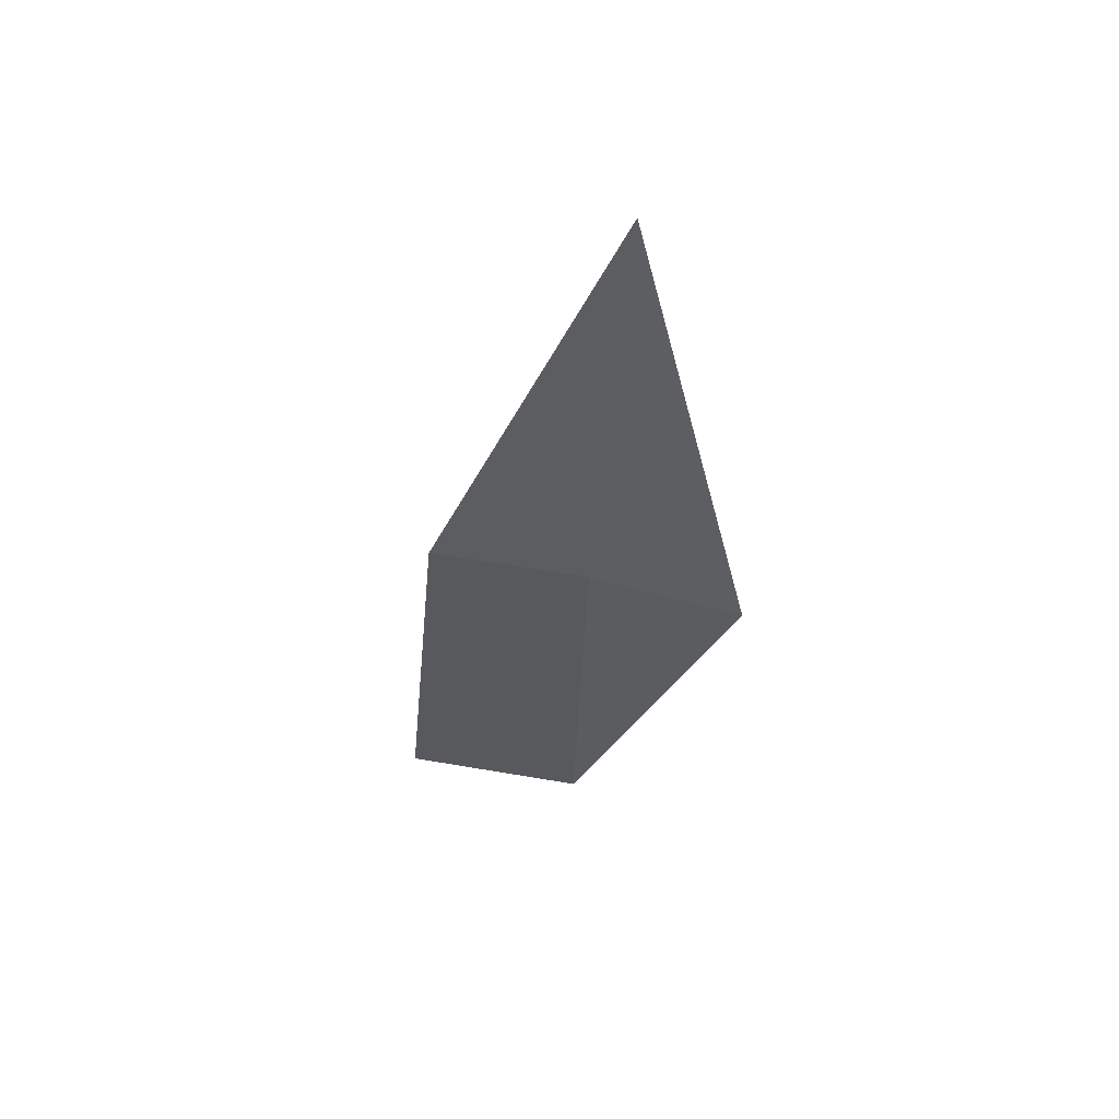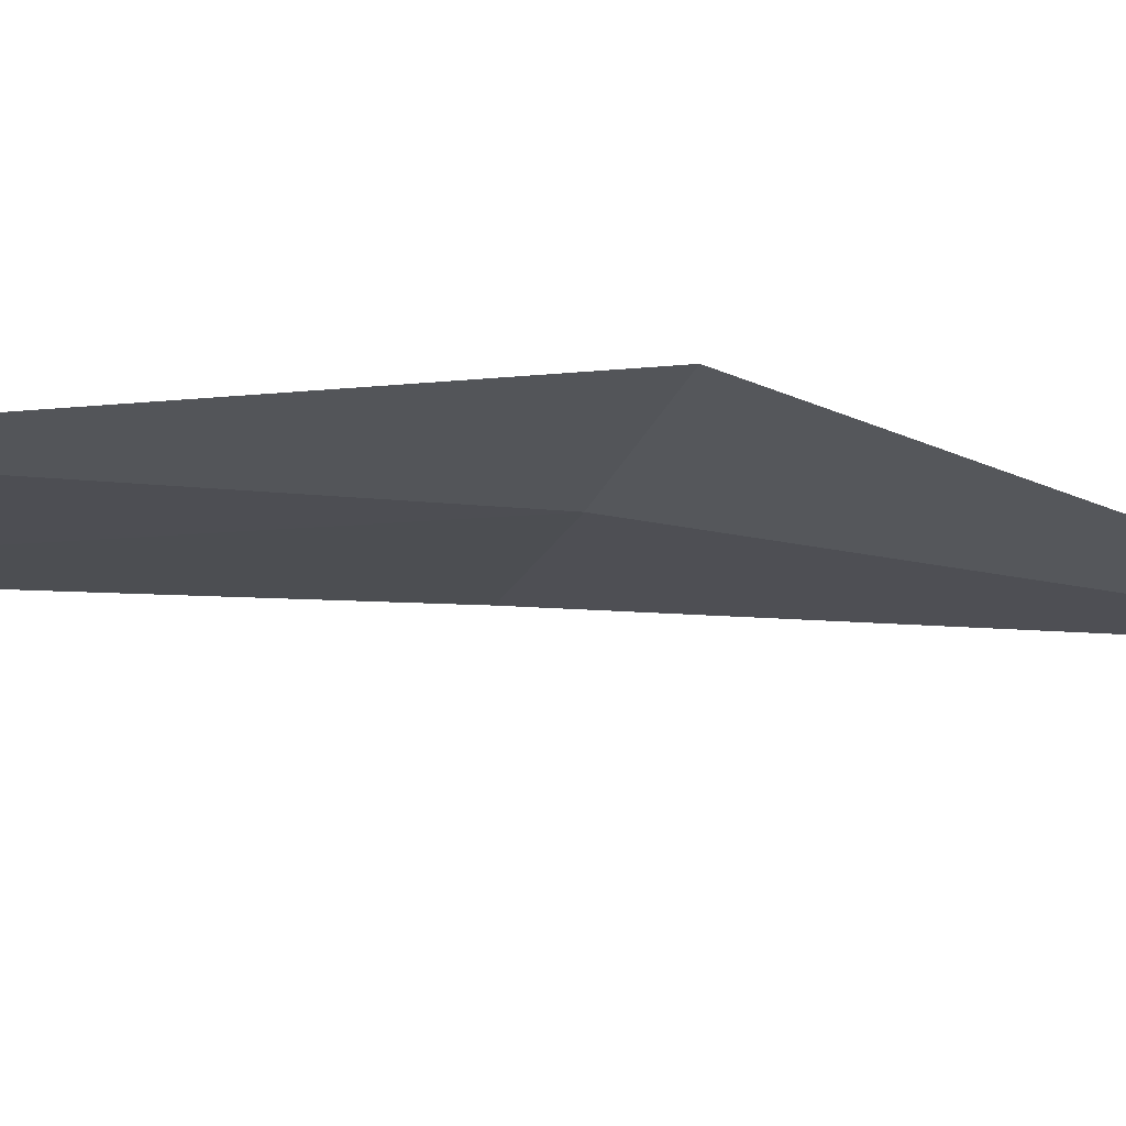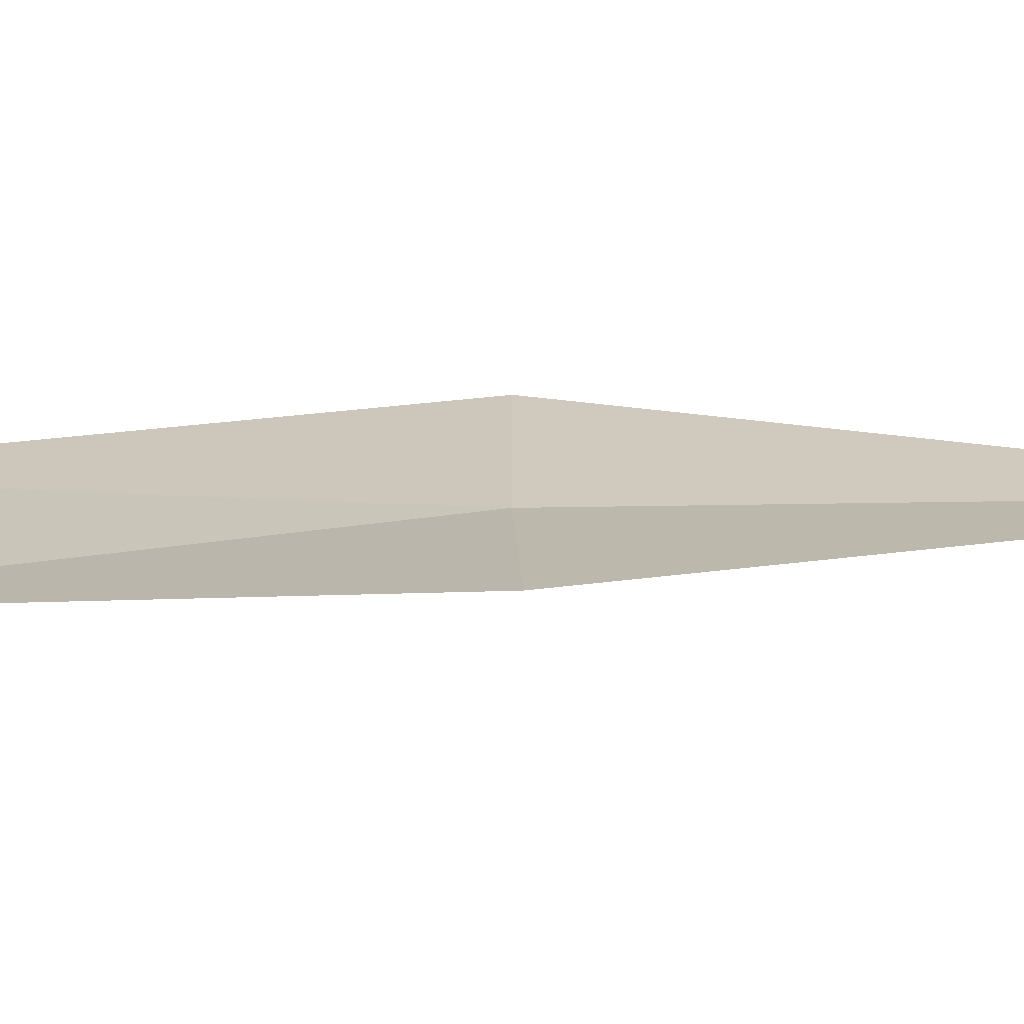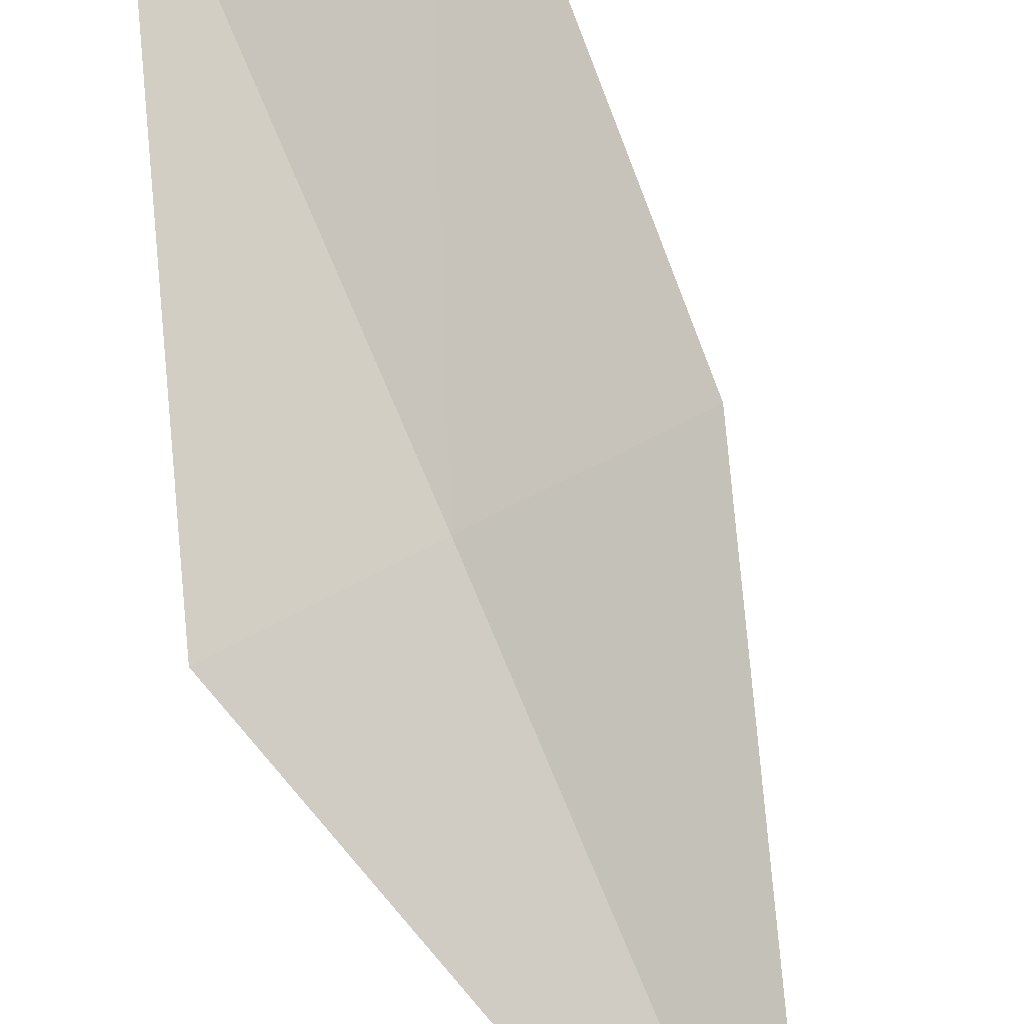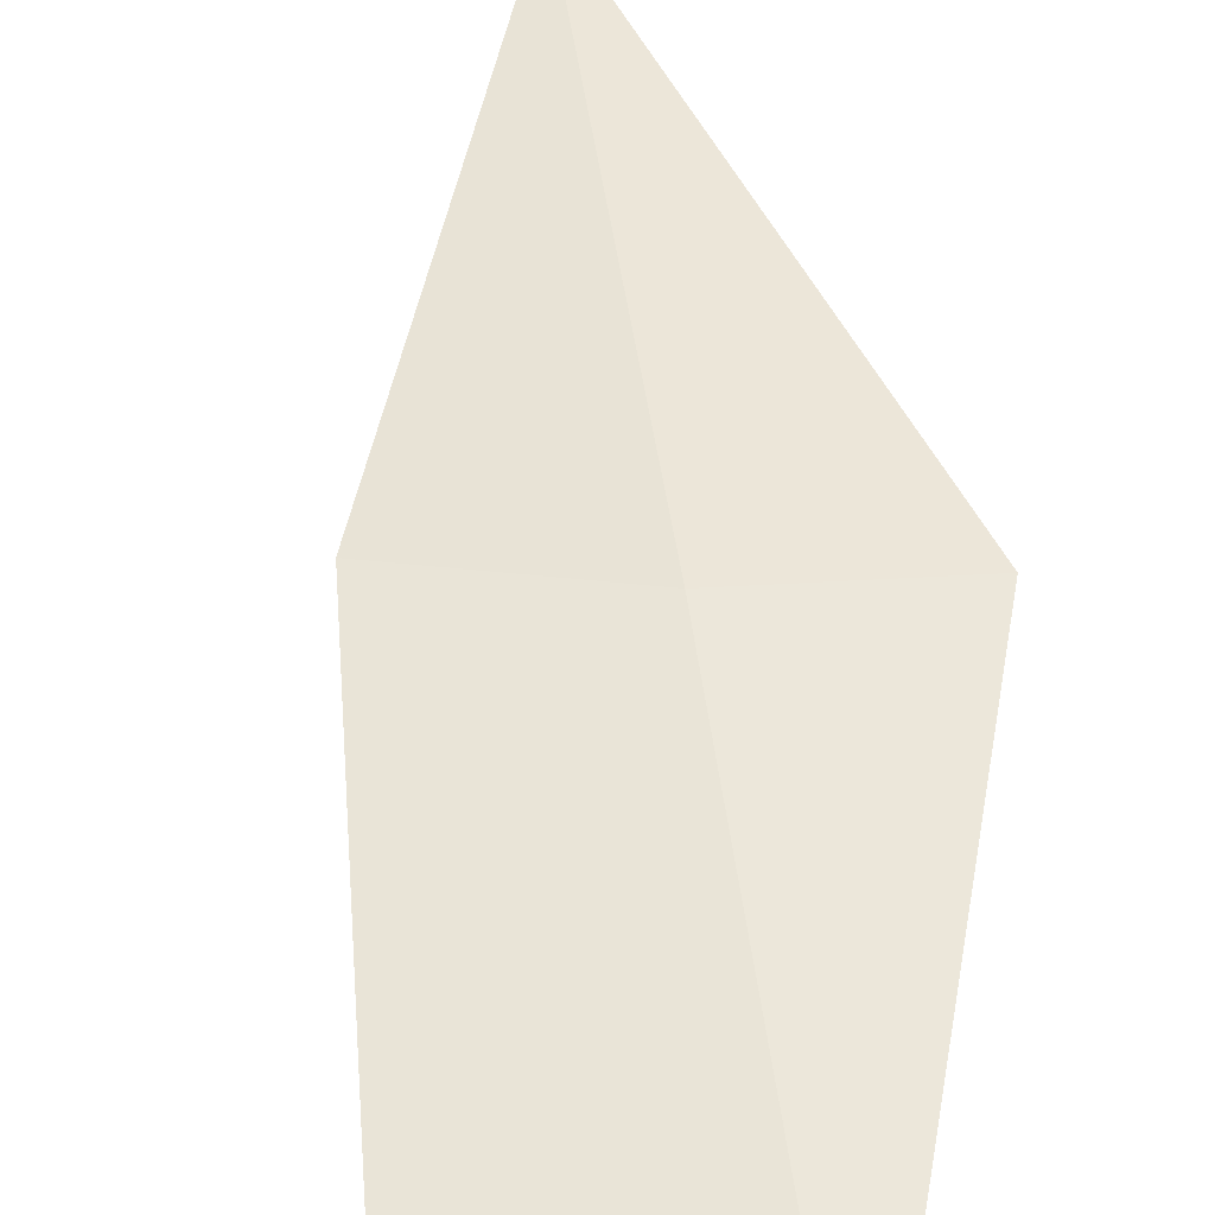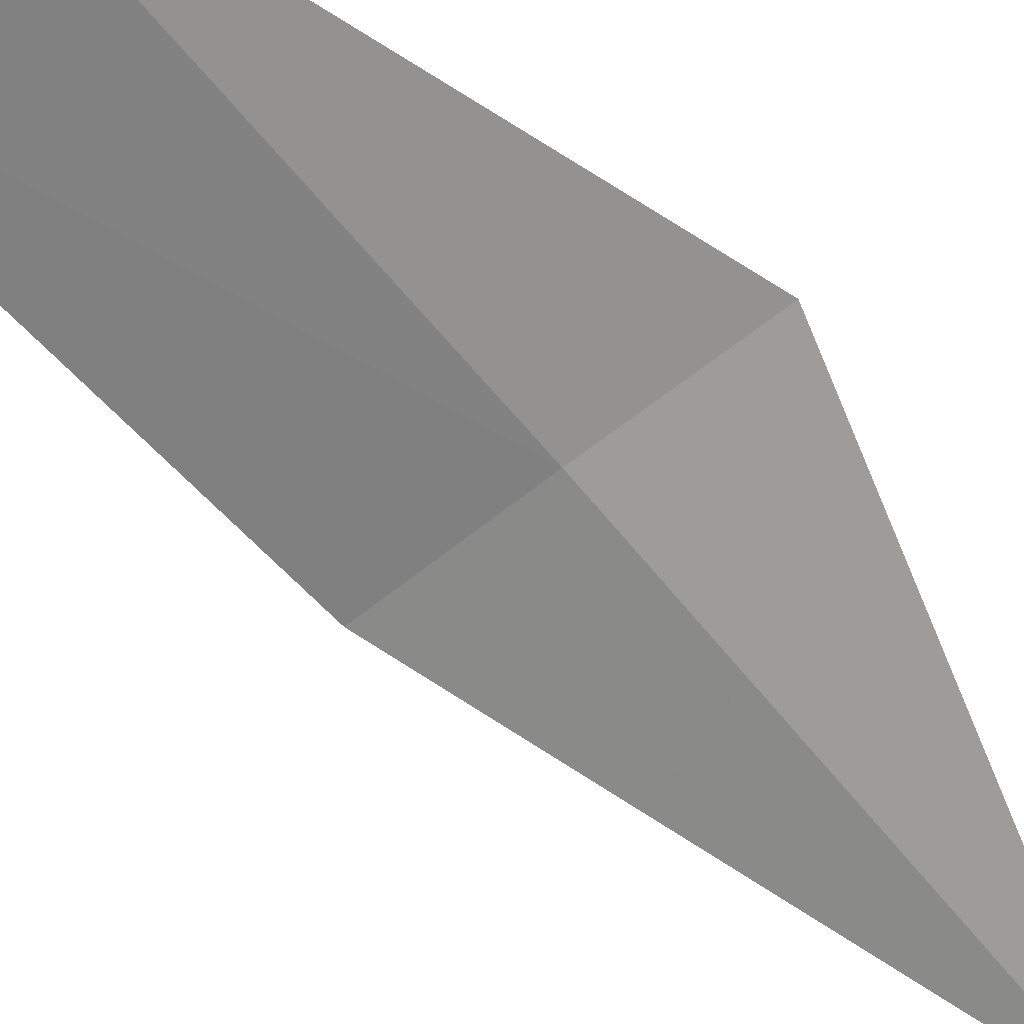
<metadata>
{"format":"obj","ext":"obj","renderer":"f3d","projection":"perspective","resolution":1024,"background":"white","views":[{"elev":51.3,"azim":23.5,"up":"+Y"},{"elev":-33.5,"azim":69.2,"up":"+Z"},{"elev":7.8,"azim":86.3,"up":"+Z"},{"elev":78.9,"azim":152.6,"up":"+Z"},{"elev":46.1,"azim":-12.3,"up":"+Z"},{"elev":-76.4,"azim":36.1,"up":"+Z"}]}
</metadata>
<code>
v -0.5824 -7.326 19.13
v -0.6989 -8.792 18.96
v -1.259 -8.758 19.1
v -1.049 -7.295 19.26
v -0.1165 -7.339 19.07
v -0.4648 -5.846 19.15
f 1 3 2
f 1 4 3
f 1 6 4
f 1 2 5
f 1 5 6

</code>
